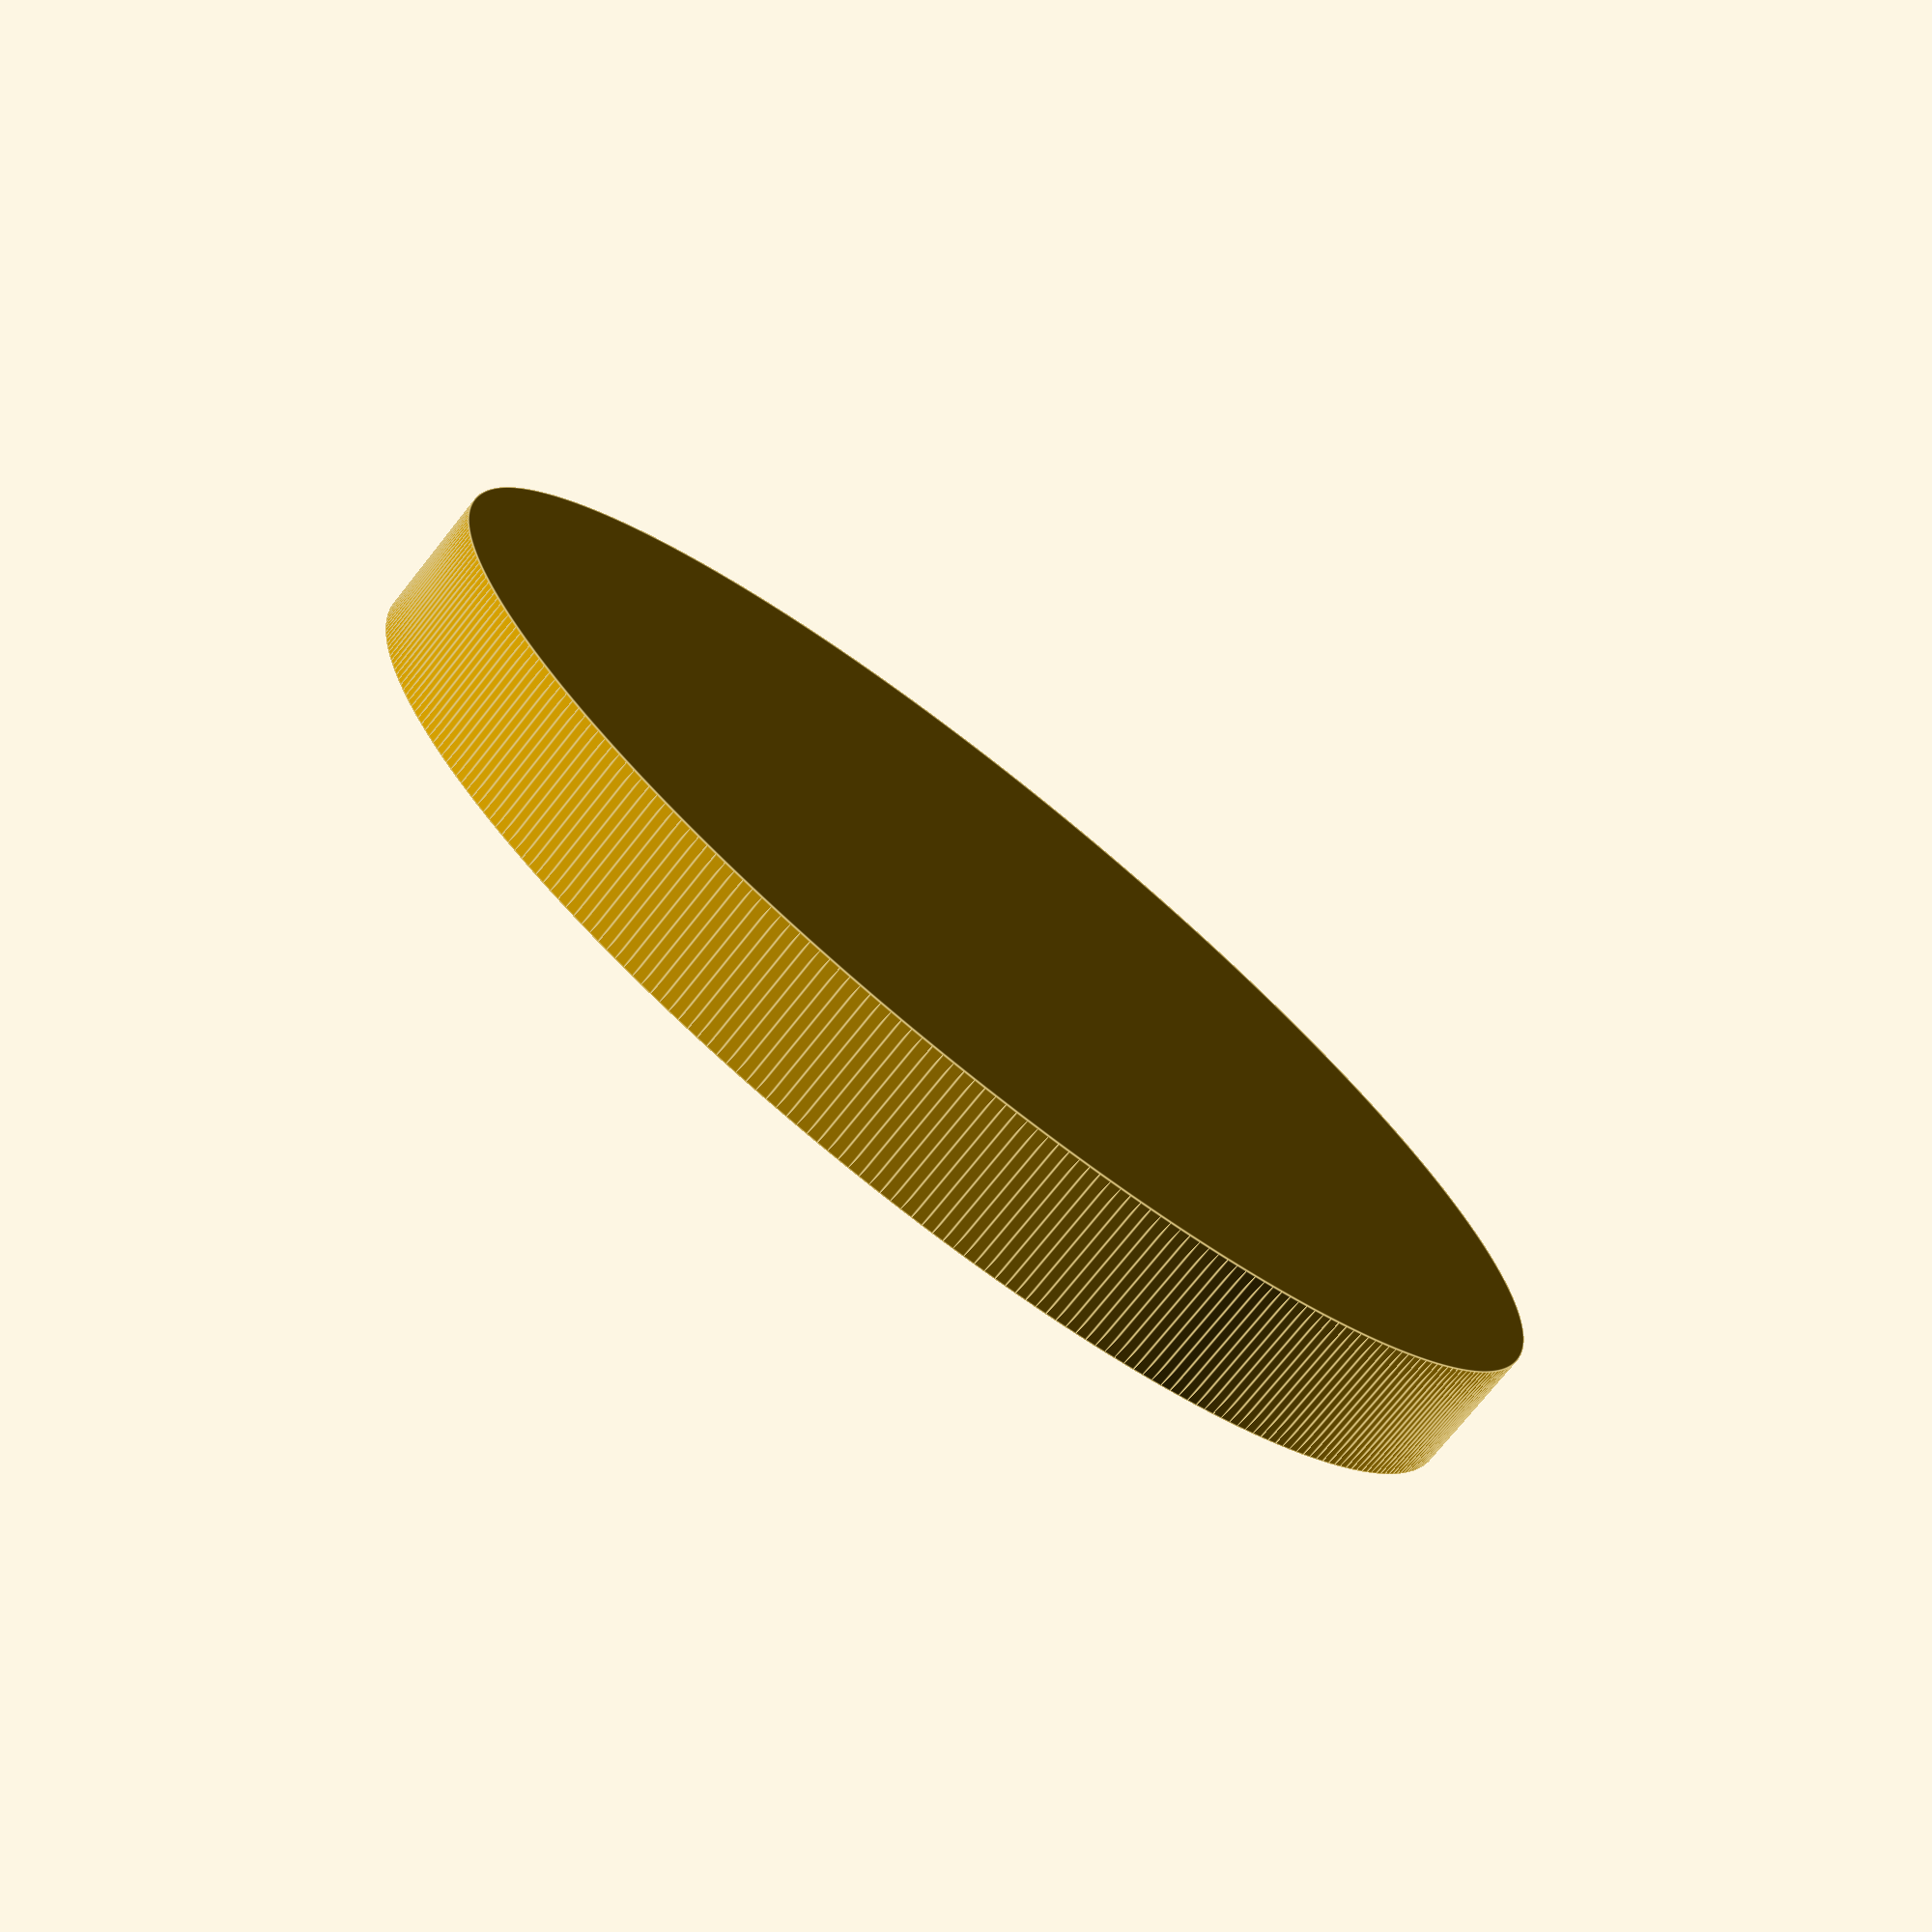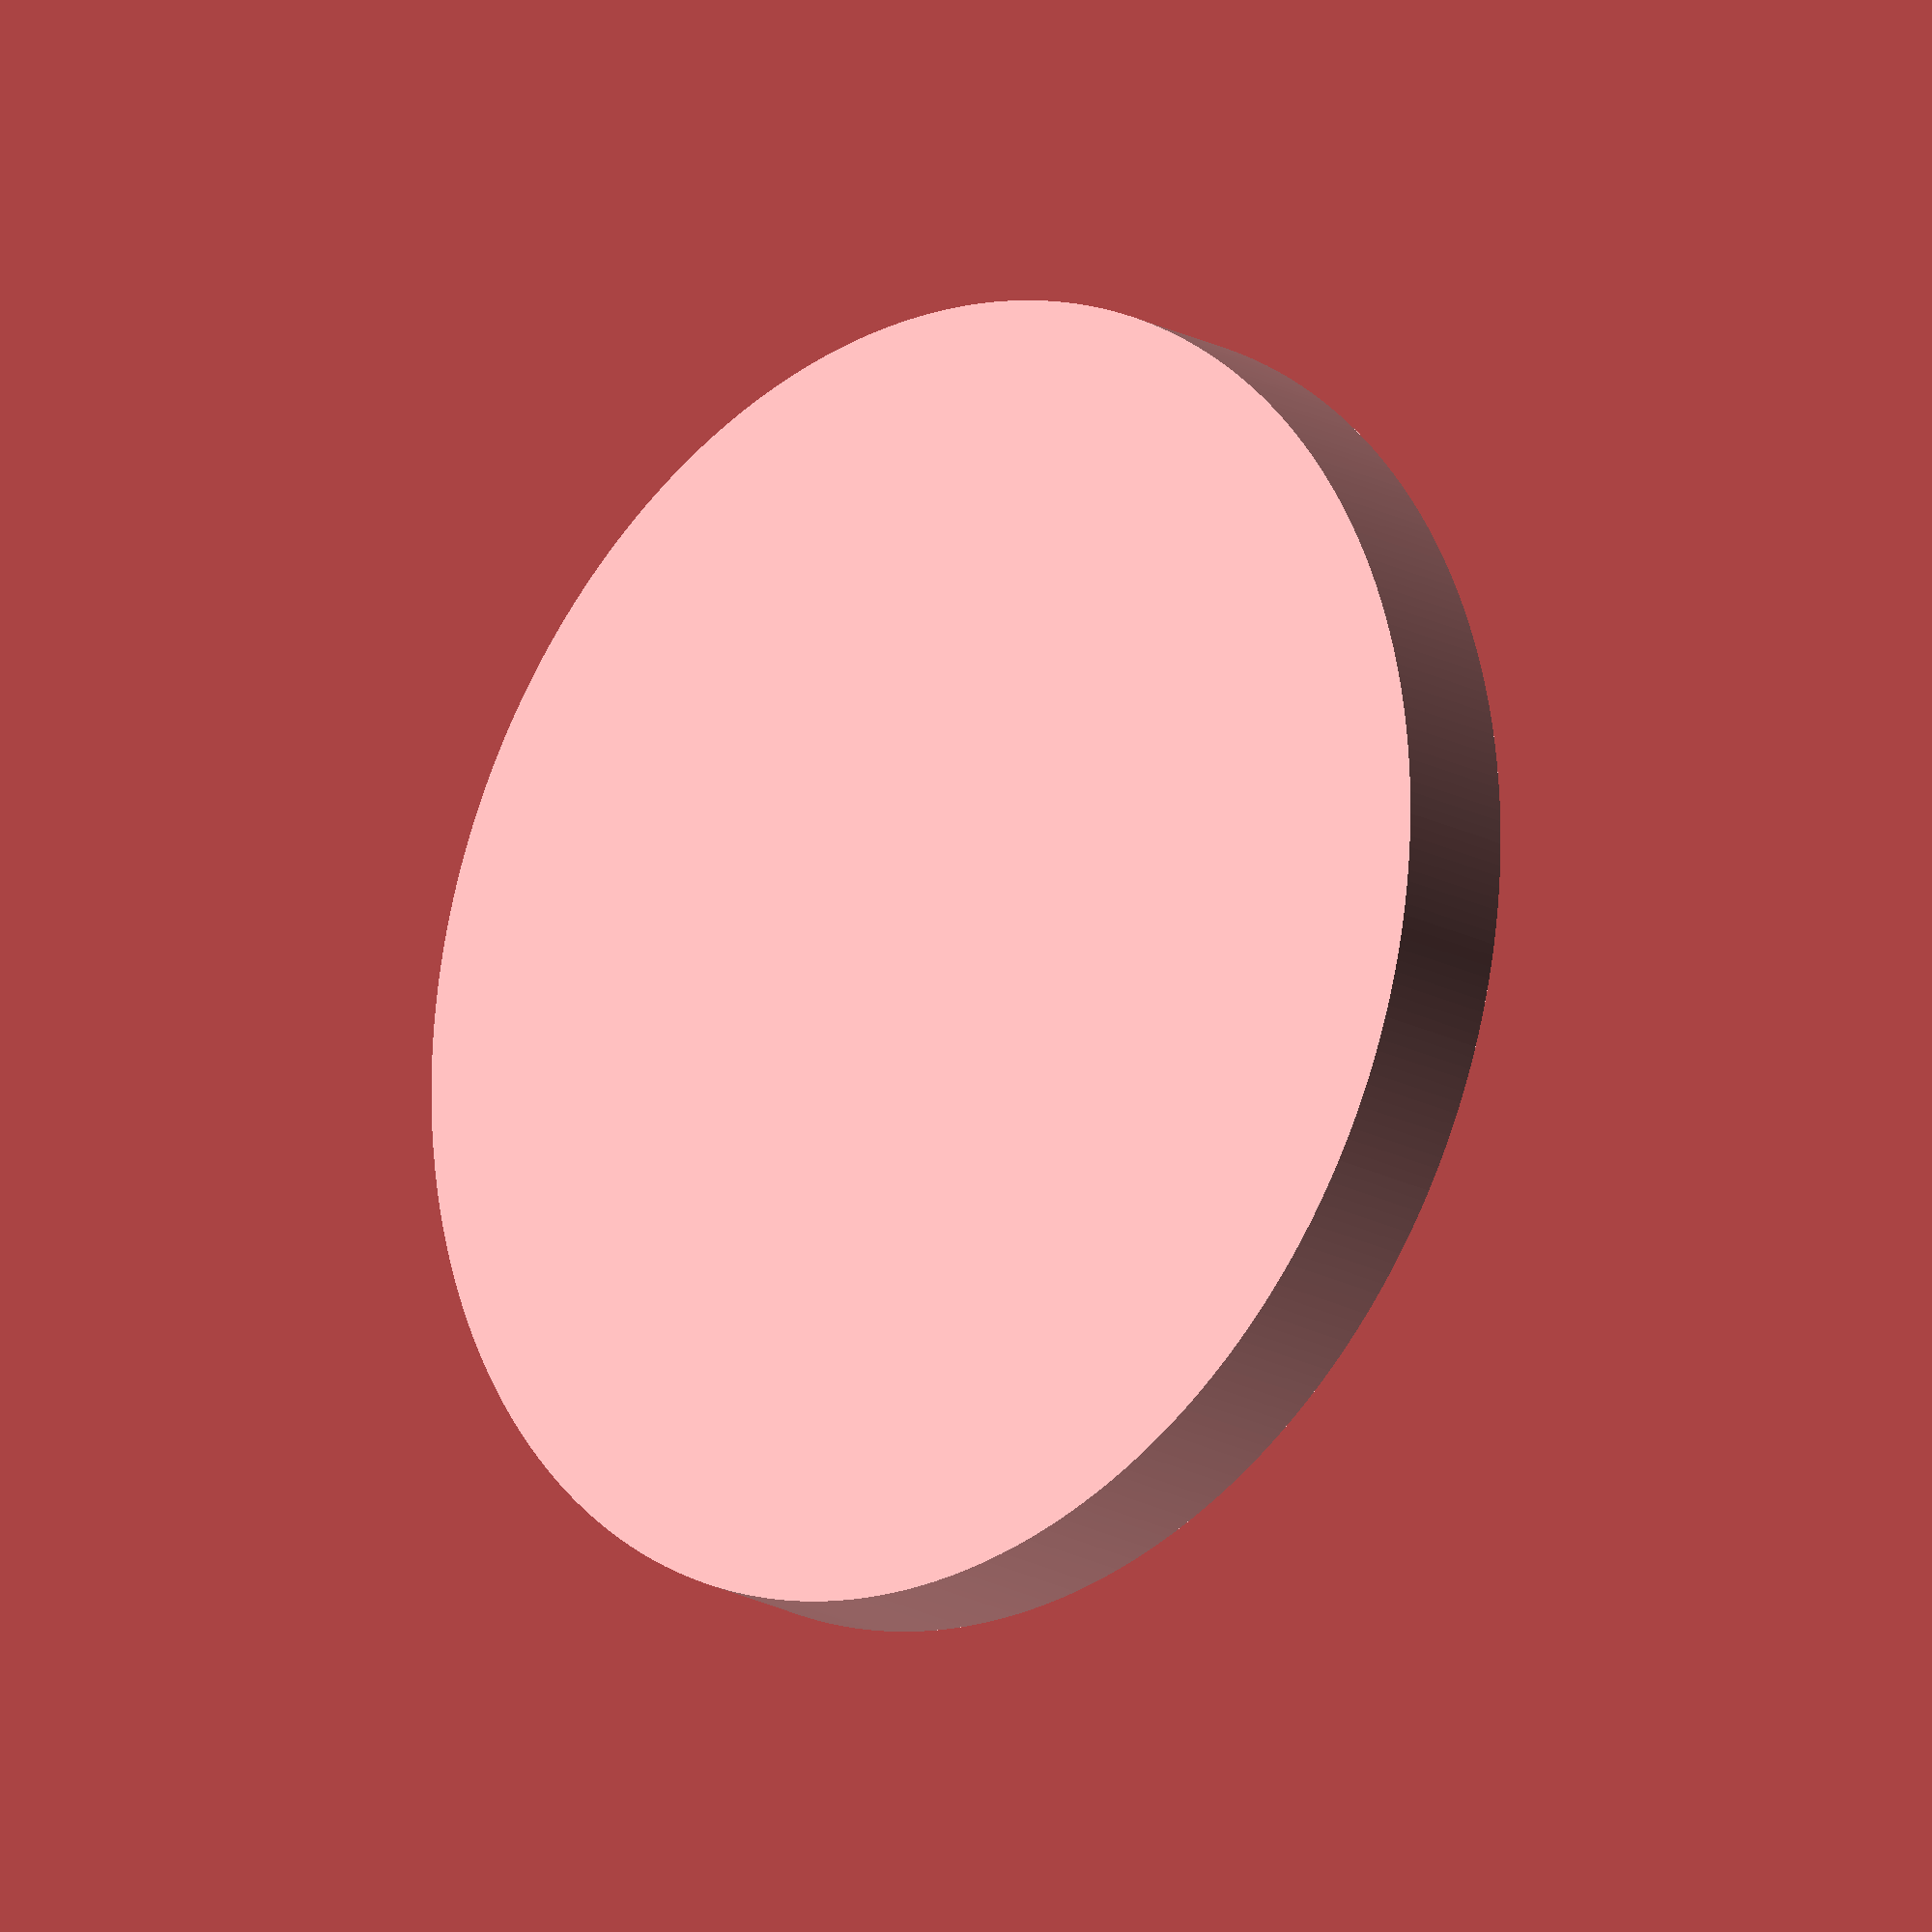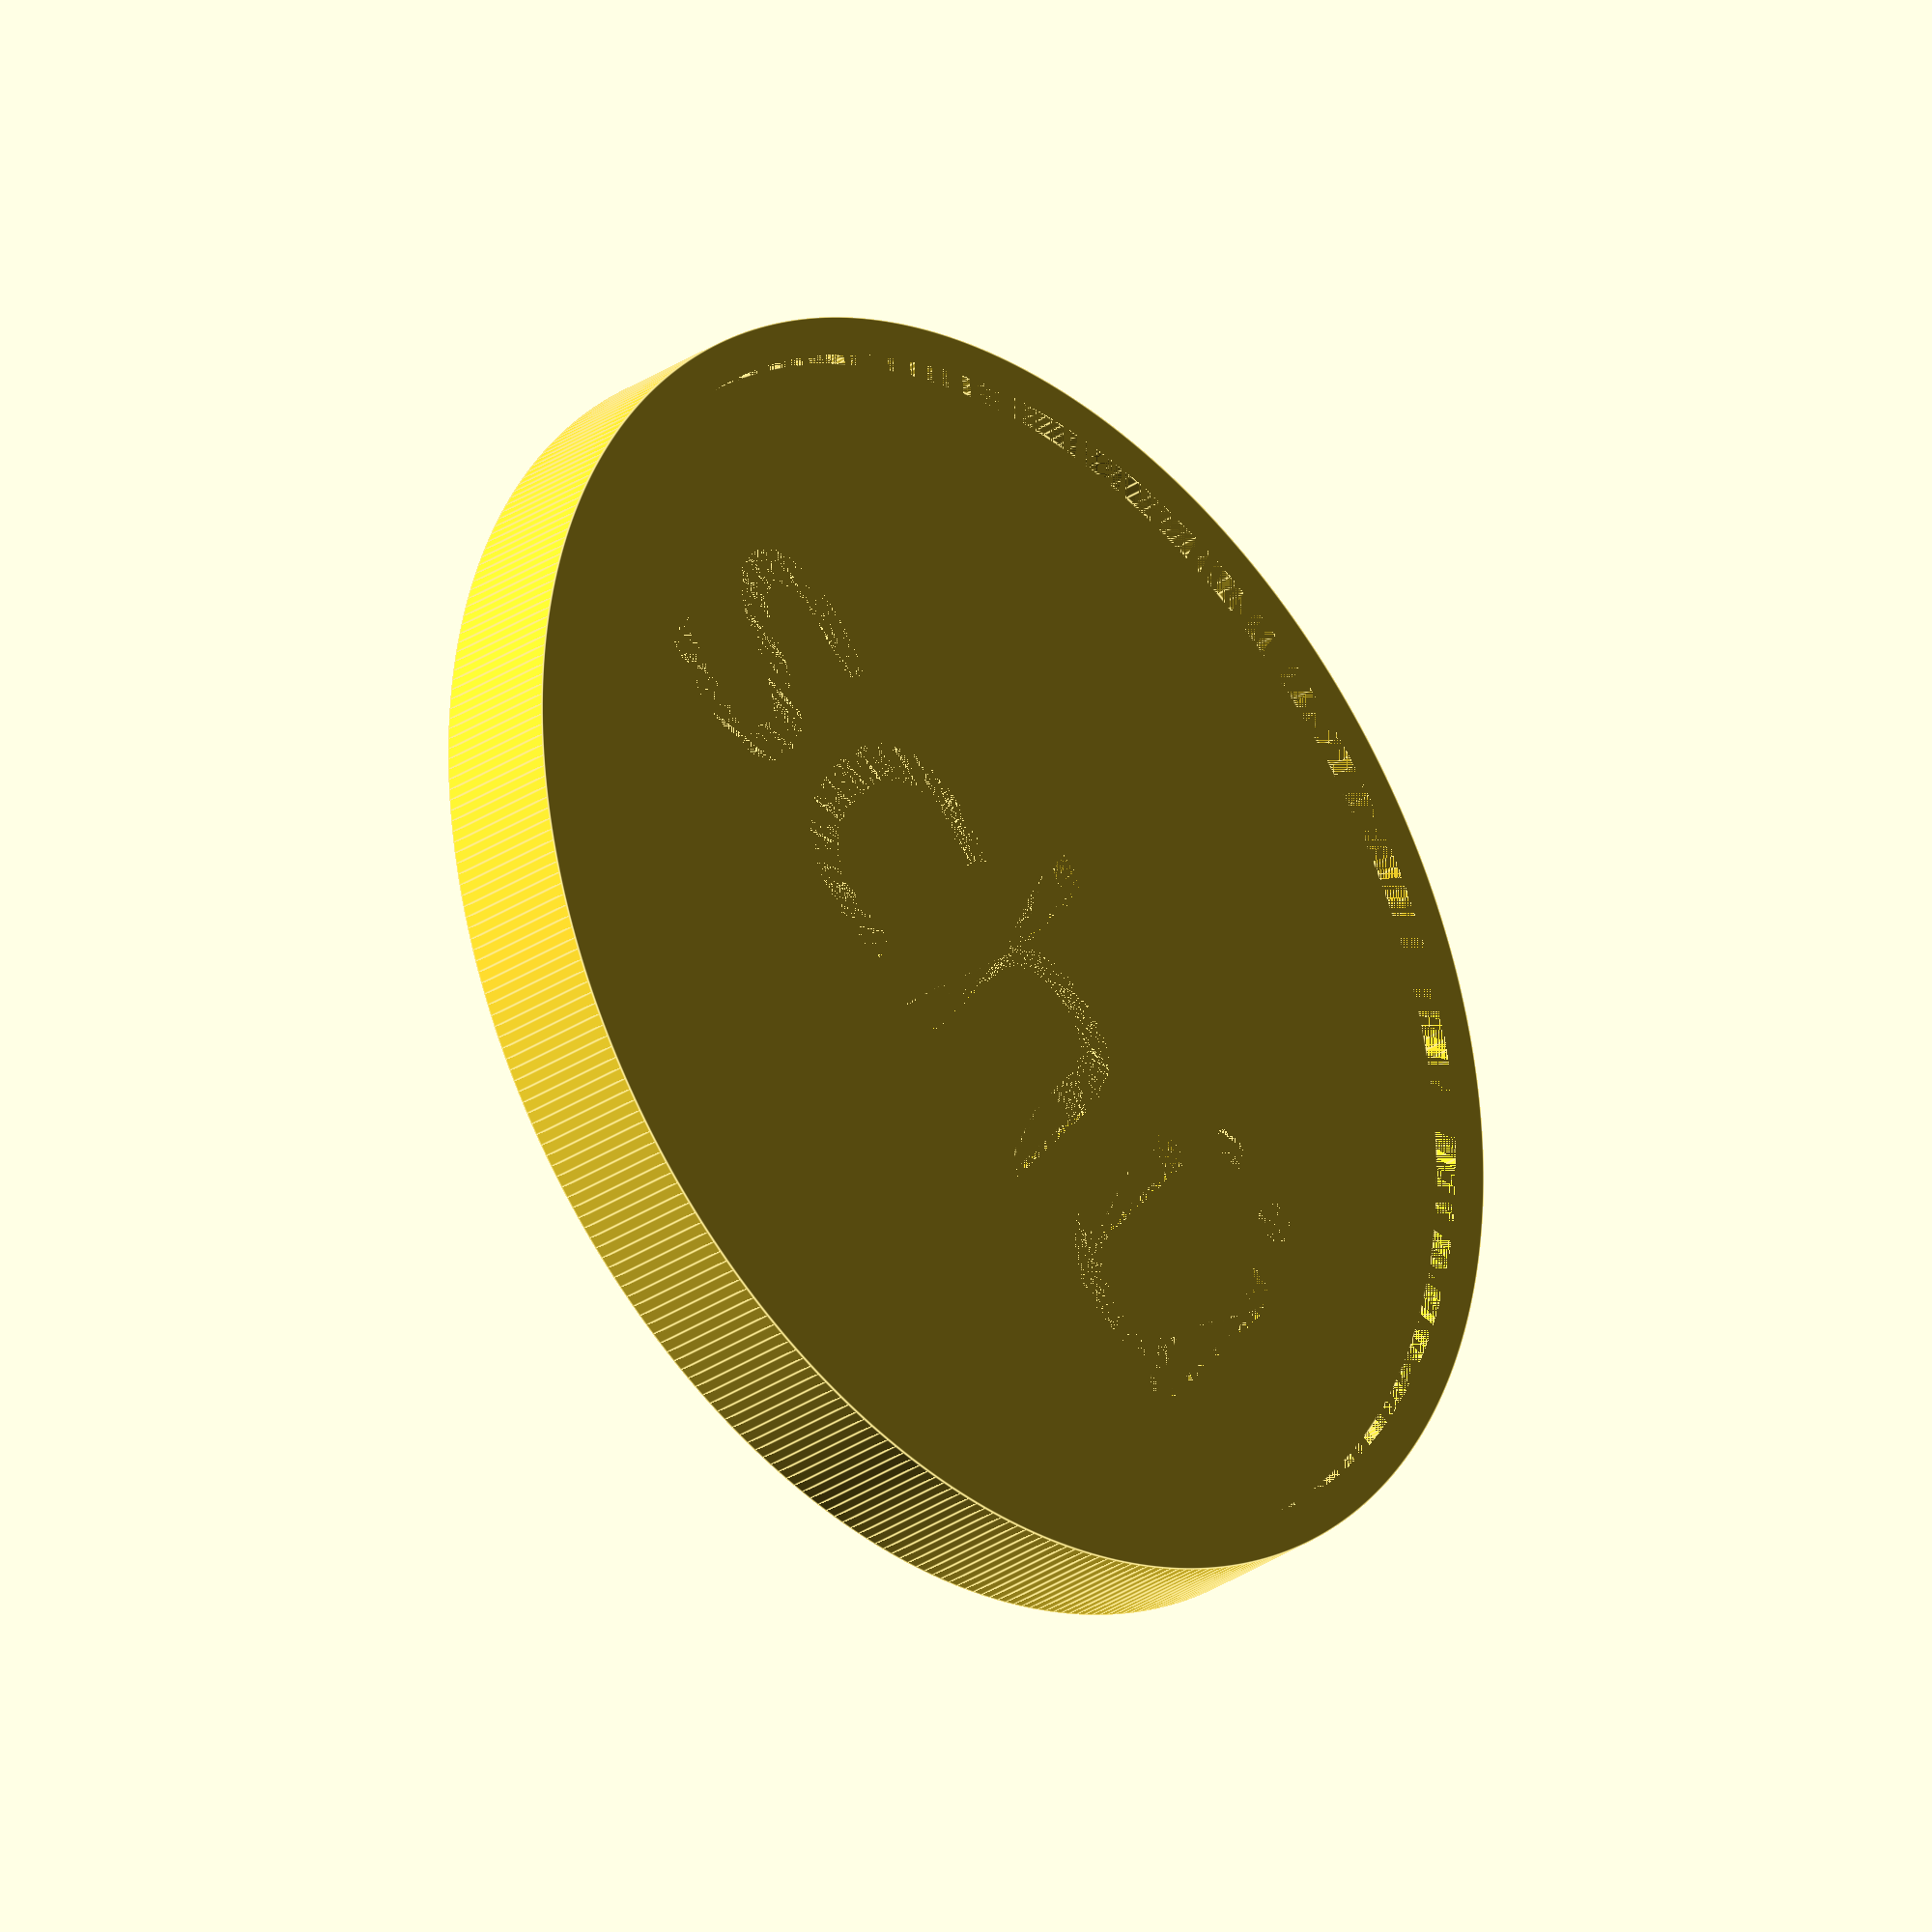
<openscad>
$fn=360;

difference(){
    cylinder(d=101,h=10);
    translate([0,0,8]){
        cylinder(d=95,h=2);
    }
    translate([0,0,6]){
       linear_extrude(height=2){
           text("schü",halign="center",valign="center", size=25,font="Droid Sans");
       }
   }
}

</openscad>
<views>
elev=254.9 azim=345.3 roll=38.6 proj=p view=edges
elev=18.2 azim=352.6 roll=222.9 proj=o view=solid
elev=29.8 azim=40.4 roll=314.8 proj=o view=edges
</views>
